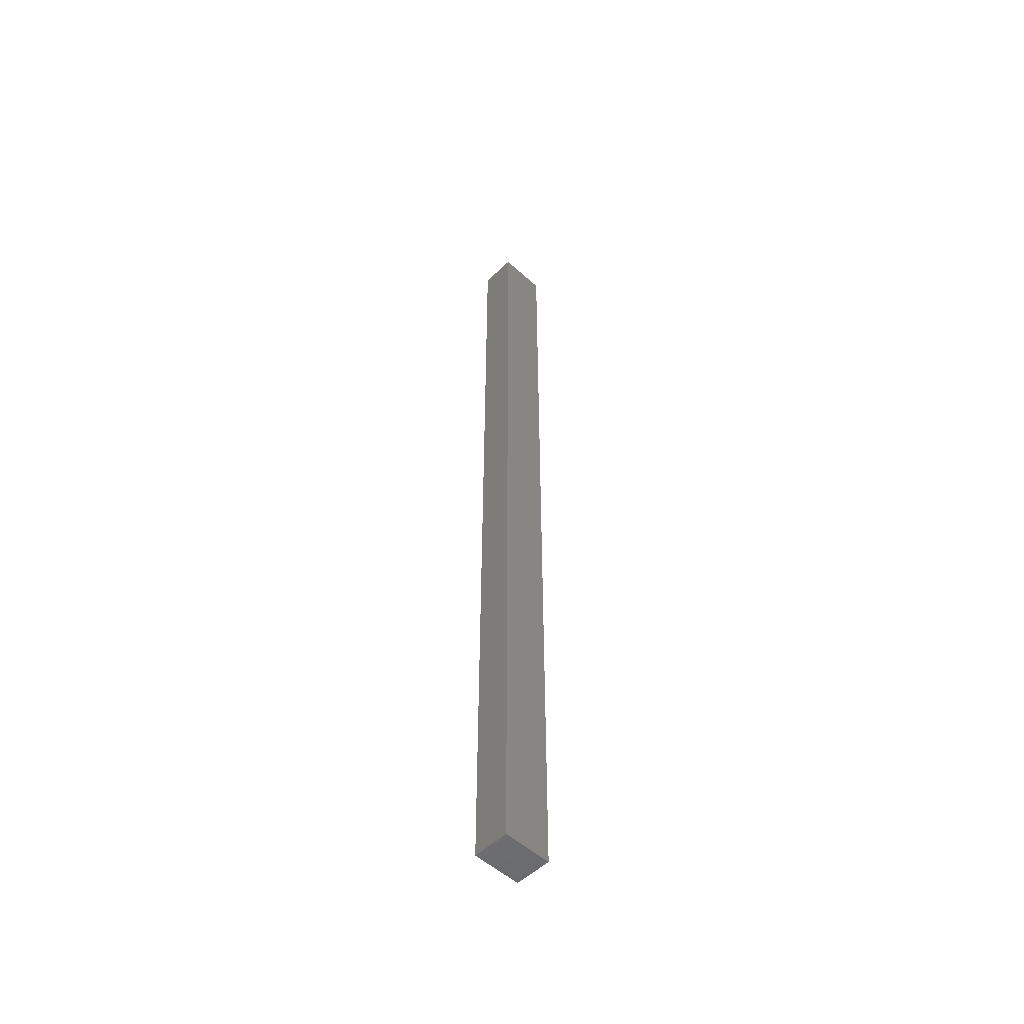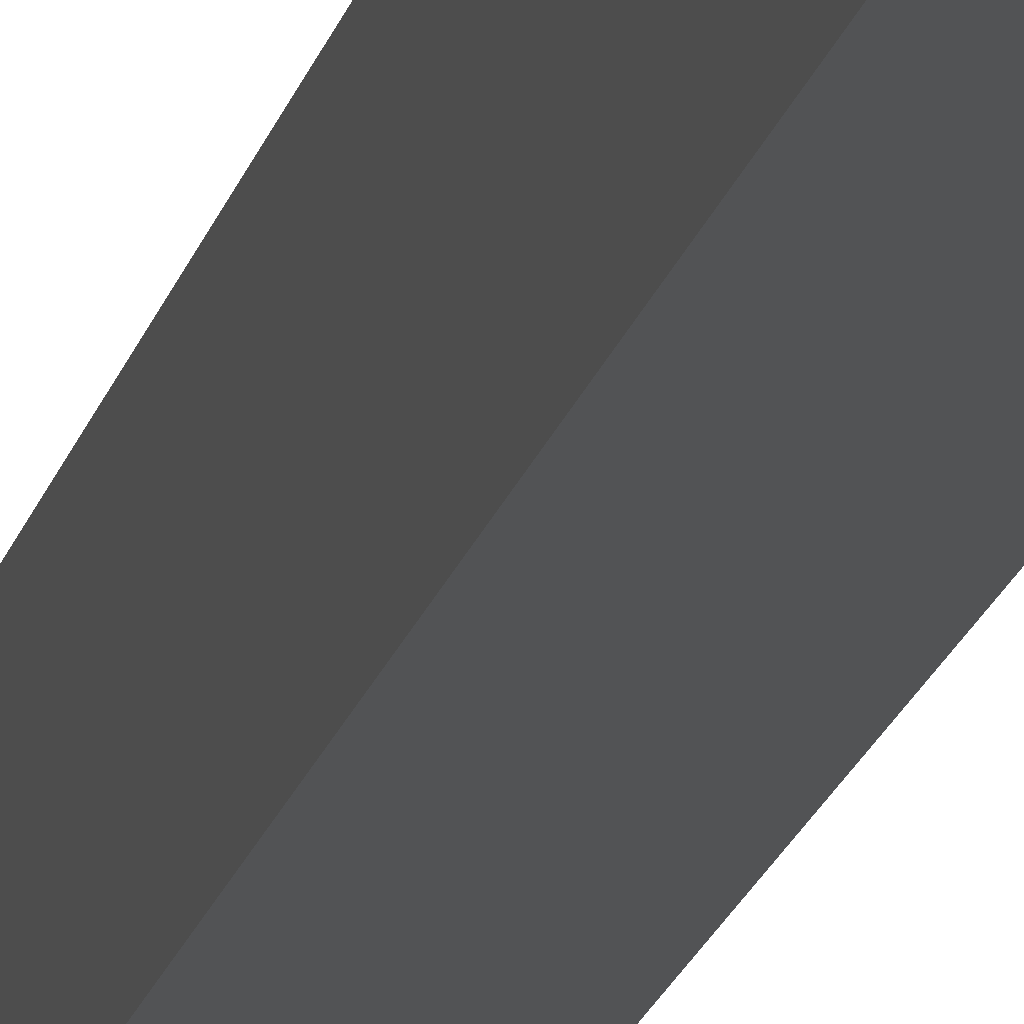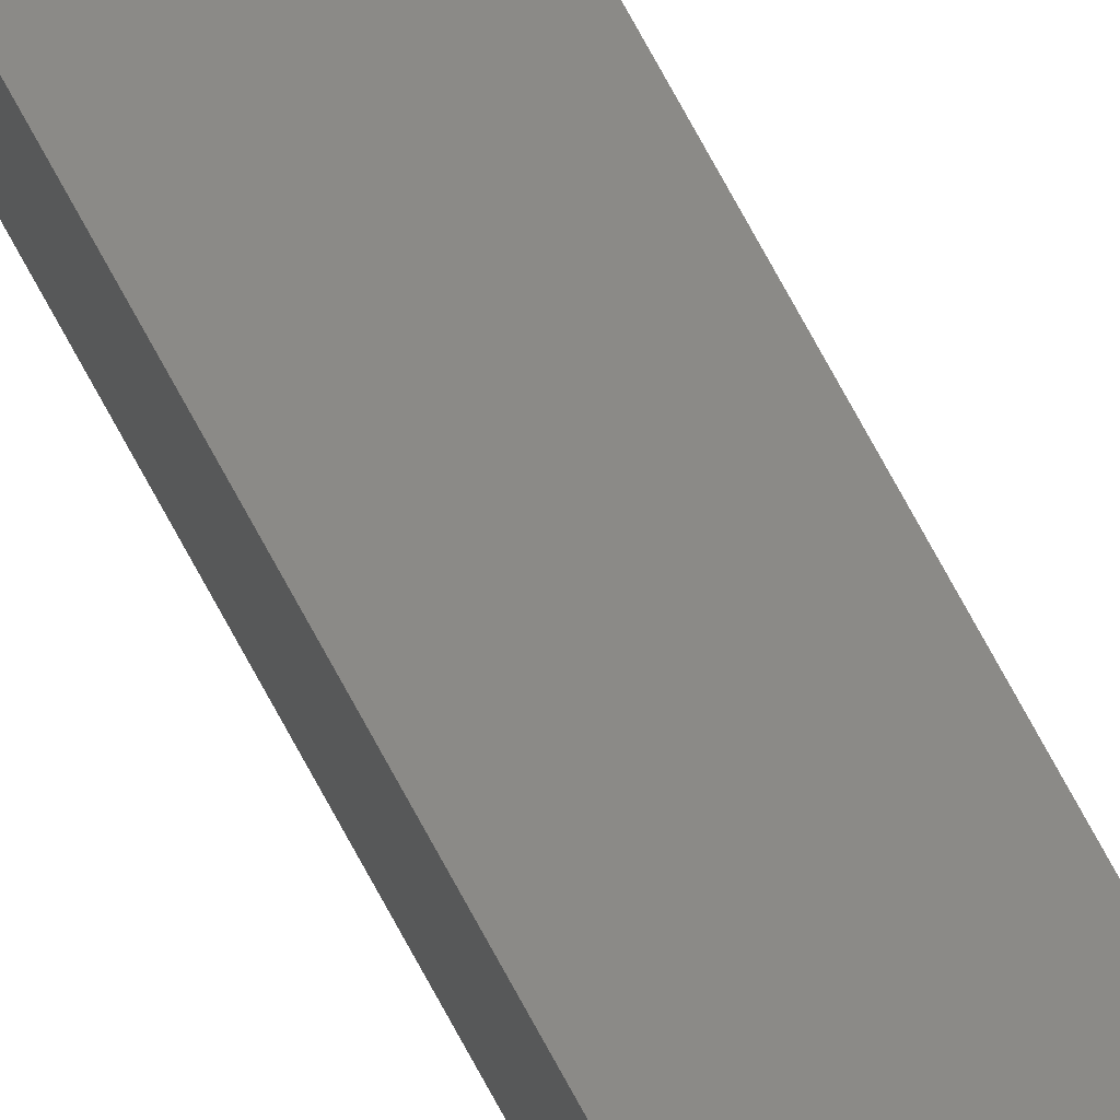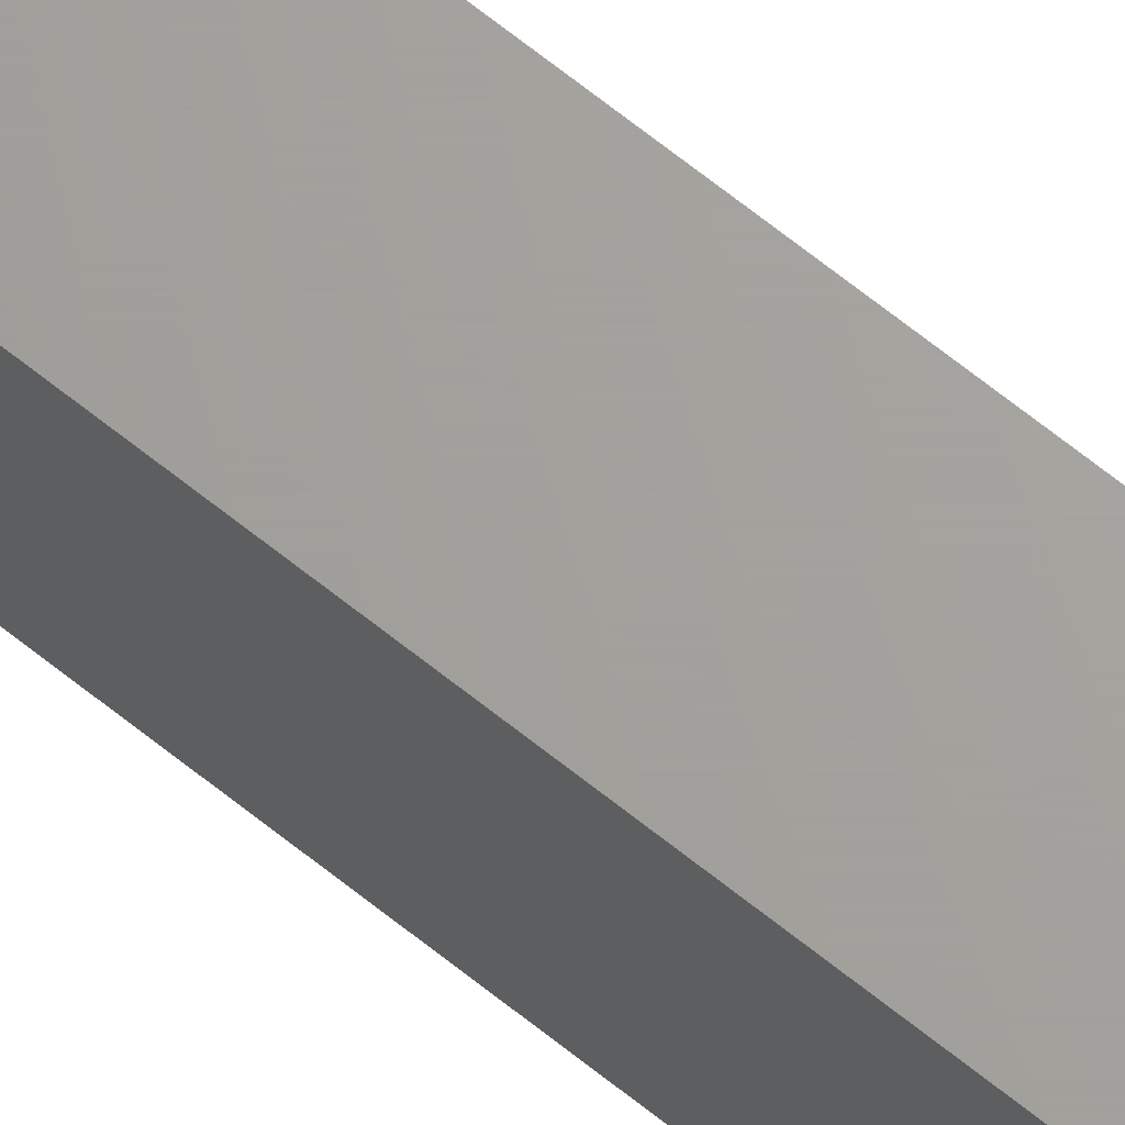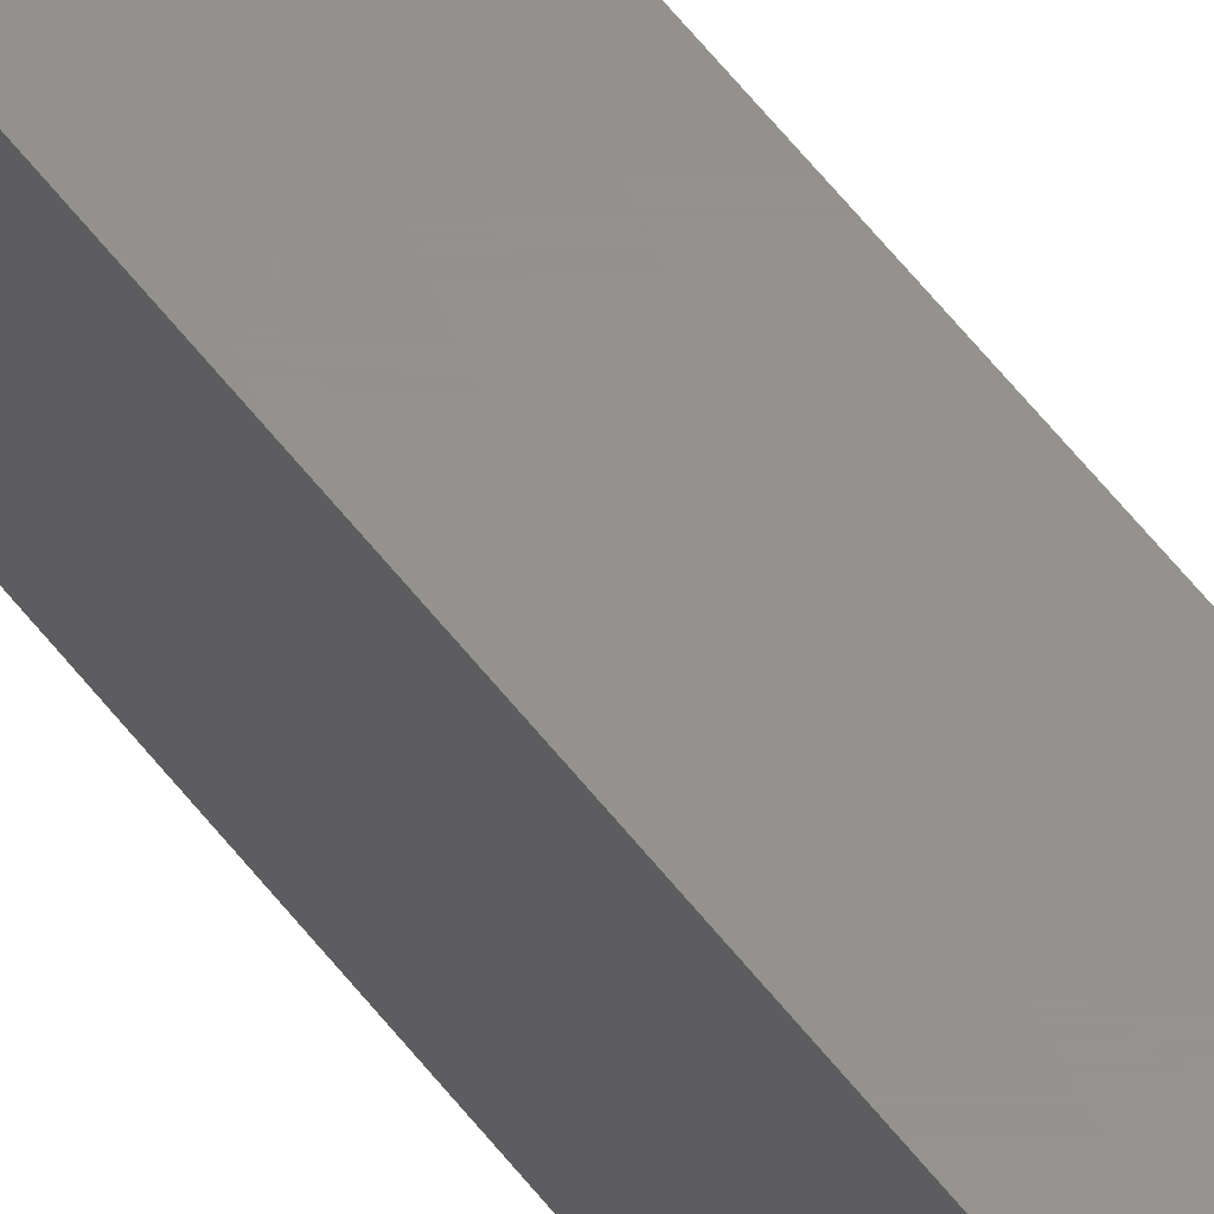
<metadata>
{"format":"stl","ext":"stl","renderer":"f3d","projection":"perspective","resolution":1024,"background":"white","views":[{"elev":-52.5,"azim":-134.2,"up":"+Z"},{"elev":-10.3,"azim":-7.4,"up":"+Y"},{"elev":77.9,"azim":-28.9,"up":"+Y"},{"elev":67.9,"azim":128.7,"up":"+Y"},{"elev":55.7,"azim":-36.5,"up":"+Y"}]}
</metadata>
<code>
# stl→obj: 8 verts, 12 faces
v -1.5 2 38.5
v 1.5 -2 38.5
v 1.5 2 38.5
v -1.5 -2 38.5
v -1.5 -2 -38.5
v 1.5 2 -38.5
v 1.5 -2 -38.5
v -1.5 2 -38.5
f 1 2 3
f 2 1 4
f 5 6 7
f 6 5 8
f 5 2 4
f 2 5 7
f 2 6 3
f 6 2 7
f 6 1 3
f 1 6 8
f 5 1 8
f 1 5 4

</code>
